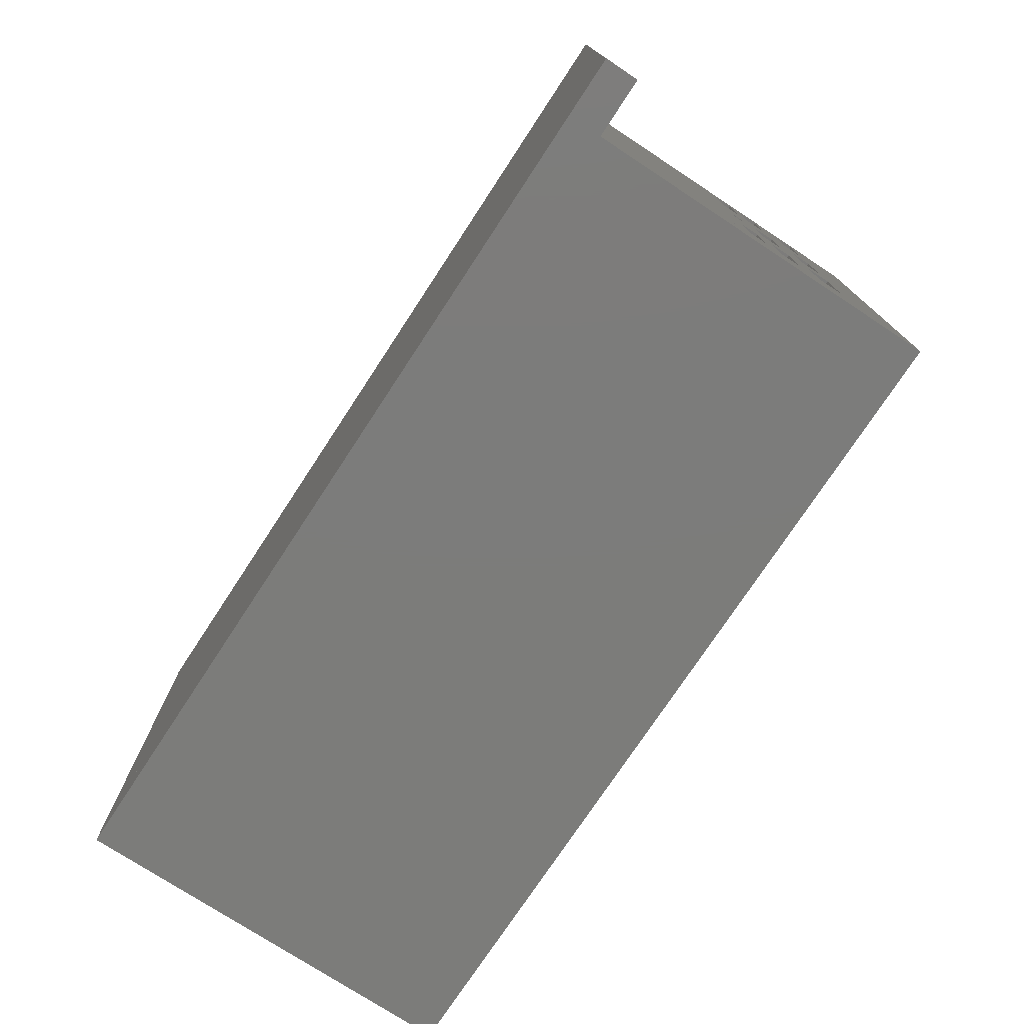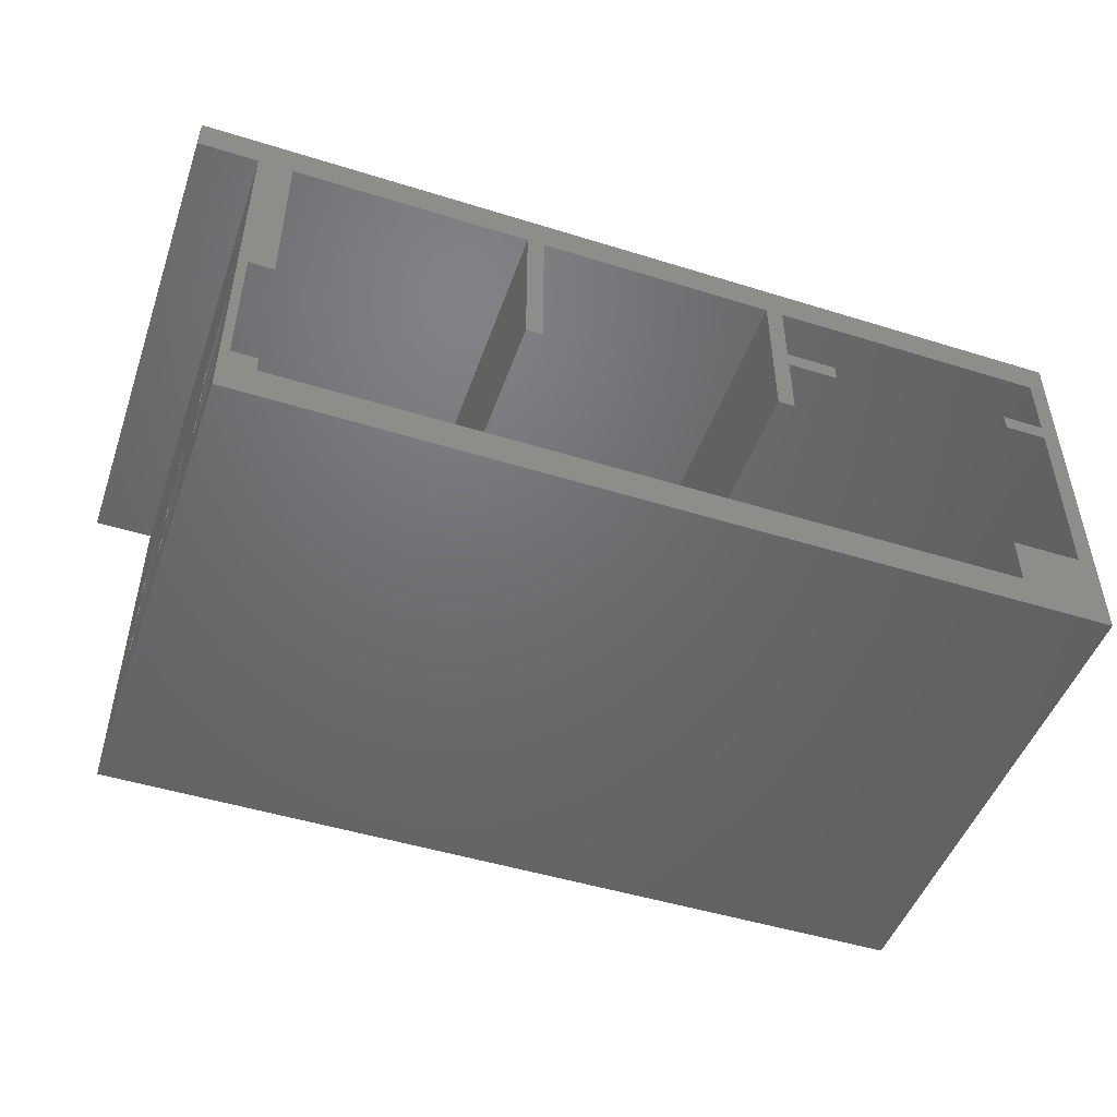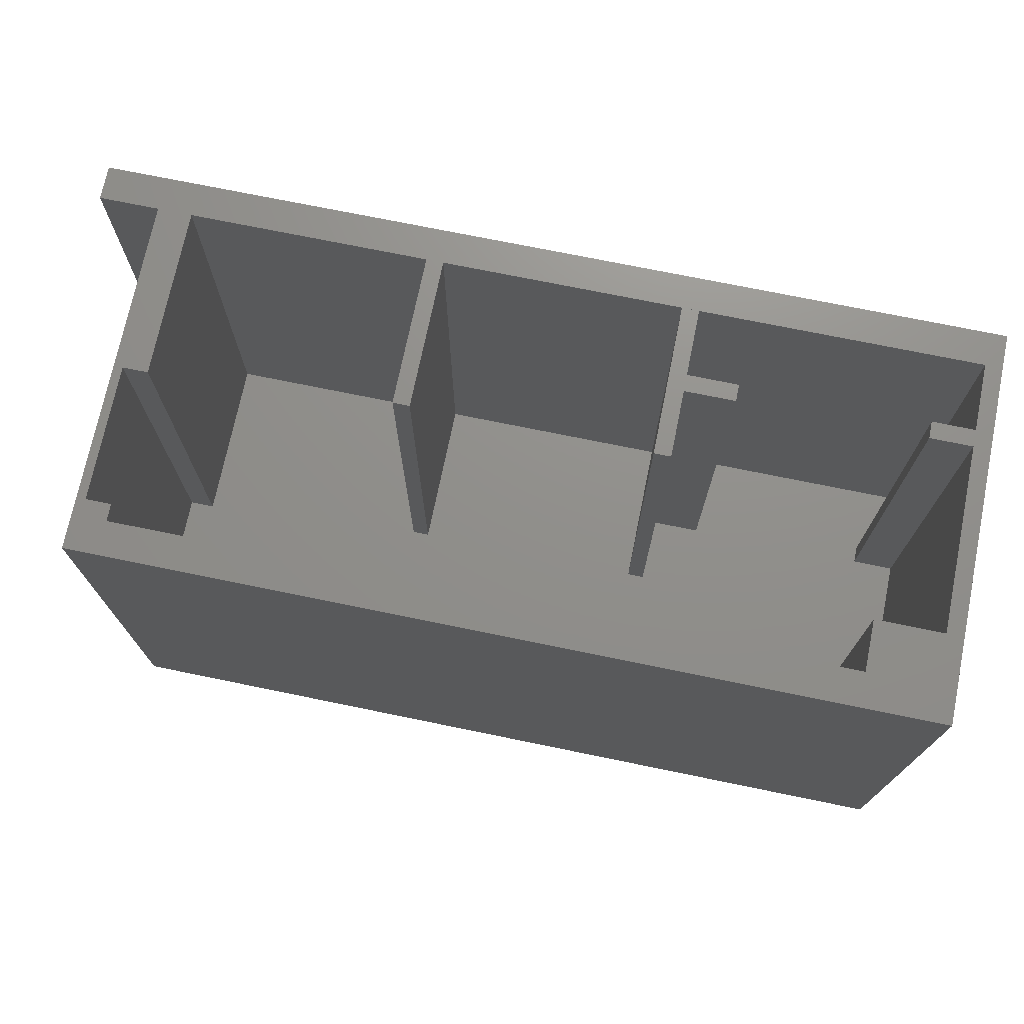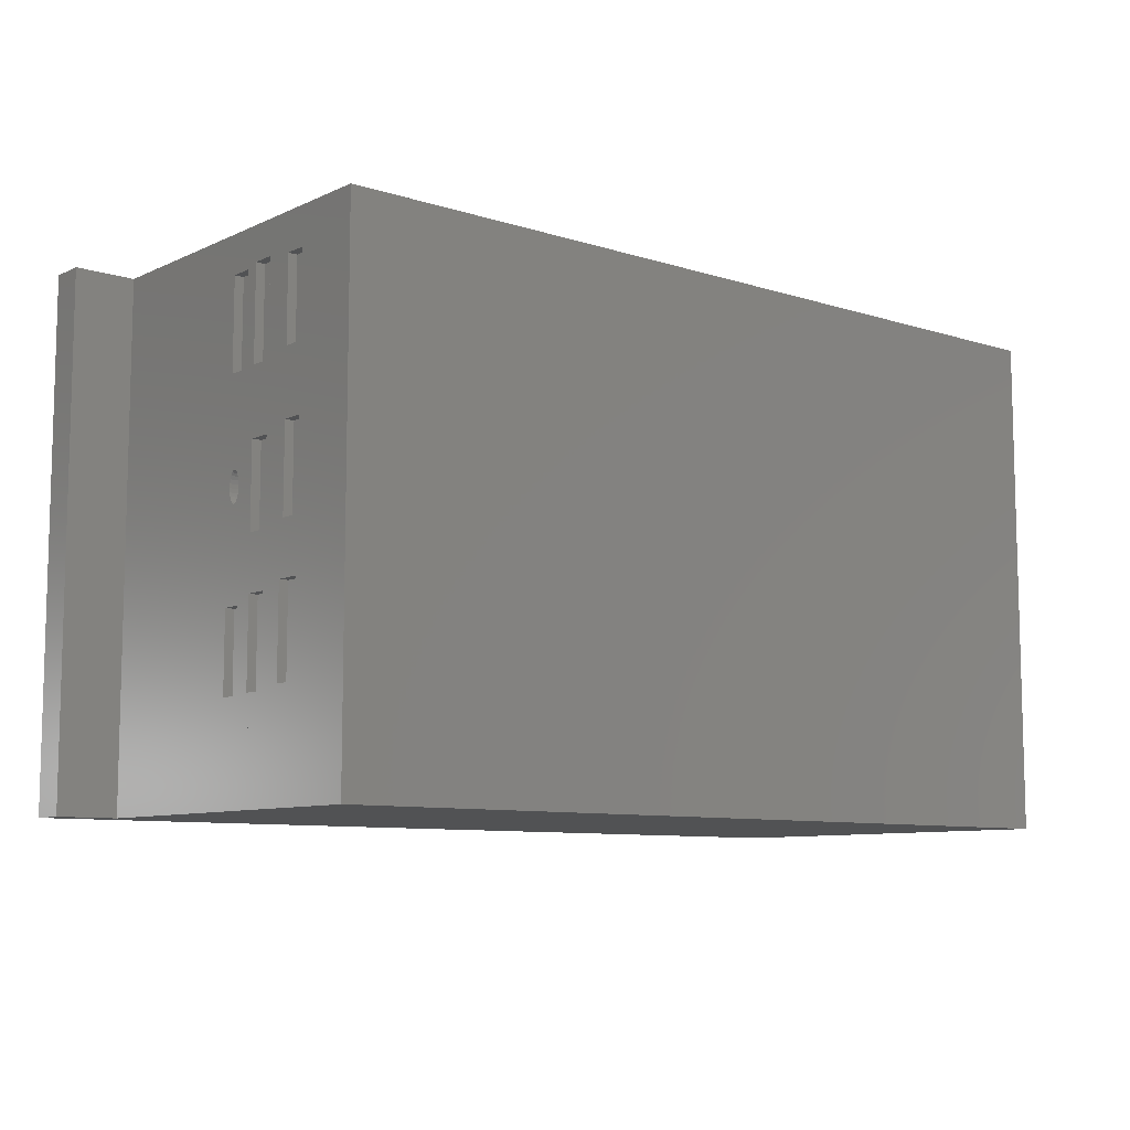
<metadata>
{"format":"stl","ext":"stl","renderer":"f3d","projection":"perspective","resolution":1024,"background":"white","views":[{"elev":-75.3,"azim":-123.3,"up":"+Z"},{"elev":-48.7,"azim":-19.1,"up":"+Y"},{"elev":72.8,"azim":11.6,"up":"+Z"},{"elev":-8.9,"azim":-40.0,"up":"+Z"}]}
</metadata>
<code>
# stl→obj: 206 verts, 482 faces
v 2.007e+04 1.274e+04 2.966e+04
v 2.007e+04 1.26e+04 2.92e+04
v 2.007e+04 1.274e+04 2.917e+04
v 2.007e+04 1.26e+04 2.97e+04
v 2.007e+04 1.297e+04 2.961e+04
v 2.007e+04 1.287e+04 2.917e+04
v 2.007e+04 1.297e+04 2.916e+04
v 2.007e+04 1.287e+04 2.966e+04
v 2.007e+04 1.274e+04 3.135e+04
v 2.007e+04 1.257e+04 3.086e+04
v 2.007e+04 1.274e+04 3.082e+04
v 2.007e+04 1.257e+04 3.133e+04
v 2.007e+04 1.245e+04 3.133e+04
v 2.007e+04 1.313e+04 2.9e+04
v 2.007e+04 1.309e+04 2.916e+04
v 2.007e+04 1.233e+04 2.9e+04
v 2.007e+04 1.313e+04 3.155e+04
v 2.007e+04 1.309e+04 2.961e+04
v 2.007e+04 1.307e+04 3.022e+04
v 2.007e+04 1.307e+04 3.02e+04
v 2.007e+04 1.307e+04 3.018e+04
v 2.007e+04 1.306e+04 3.016e+04
v 2.007e+04 1.305e+04 3.015e+04
v 2.007e+04 1.287e+04 2.997e+04
v 2.007e+04 1.245e+04 2.97e+04
v 2.007e+04 1.304e+04 3.014e+04
v 2.007e+04 1.303e+04 3.014e+04
v 2.007e+04 1.307e+04 3.025e+04
v 2.007e+04 1.307e+04 3.027e+04
v 2.007e+04 1.306e+04 3.028e+04
v 2.007e+04 1.305e+04 3.03e+04
v 2.007e+04 1.304e+04 3.031e+04
v 2.007e+04 1.307e+04 3.081e+04
v 2.007e+04 1.303e+04 3.031e+04
v 2.007e+04 1.287e+04 3.044e+04
v 2.007e+04 1.274e+04 3.044e+04
v 2.007e+04 1.257e+04 3.049e+04
v 2.007e+04 1.307e+04 3.133e+04
v 2.007e+04 1.294e+04 3.133e+04
v 2.007e+04 1.287e+04 3.135e+04
v 2.007e+04 1.245e+04 2.92e+04
v 2.007e+04 1.233e+04 3.155e+04
v 2.007e+04 1.245e+04 3e+04
v 2.007e+04 1.274e+04 2.997e+04
v 2.007e+04 1.257e+04 3e+04
v 2.007e+04 1.245e+04 3.049e+04
v 2.007e+04 1.245e+04 3.086e+04
v 2.007e+04 1.294e+04 3.081e+04
v 2.007e+04 1.287e+04 3.082e+04
v 2.007e+04 1.3e+04 3.016e+04
v 2.007e+04 1.301e+04 3.015e+04
v 2.007e+04 1.302e+04 3.014e+04
v 2.007e+04 1.299e+04 3.018e+04
v 2.007e+04 1.299e+04 3.02e+04
v 2.007e+04 1.299e+04 3.022e+04
v 2.007e+04 1.299e+04 3.025e+04
v 2.007e+04 1.299e+04 3.027e+04
v 2.007e+04 1.3e+04 3.028e+04
v 2.007e+04 1.301e+04 3.03e+04
v 2.007e+04 1.302e+04 3.031e+04
v 2.002e+04 1.274e+04 3.135e+04
v 2.002e+04 1.257e+04 3.086e+04
v 2.002e+04 1.274e+04 3.082e+04
v 2.002e+04 1.257e+04 3.133e+04
v 2.002e+04 1.245e+04 3.133e+04
v 2.002e+04 1.313e+04 3.155e+04
v 2.002e+04 1.309e+04 2.916e+04
v 2.002e+04 1.313e+04 2.9e+04
v 2.002e+04 1.309e+04 2.961e+04
v 2.002e+04 1.307e+04 3.022e+04
v 2.002e+04 1.307e+04 3.02e+04
v 2.002e+04 1.297e+04 2.961e+04
v 2.002e+04 1.307e+04 3.018e+04
v 2.002e+04 1.306e+04 3.016e+04
v 2.002e+04 1.287e+04 2.966e+04
v 2.002e+04 1.305e+04 3.015e+04
v 2.002e+04 1.274e+04 2.966e+04
v 2.002e+04 1.287e+04 2.997e+04
v 2.002e+04 1.26e+04 2.97e+04
v 2.002e+04 1.245e+04 2.97e+04
v 2.002e+04 1.304e+04 3.014e+04
v 2.002e+04 1.303e+04 3.014e+04
v 2.002e+04 1.307e+04 3.025e+04
v 2.002e+04 1.307e+04 3.027e+04
v 2.002e+04 1.306e+04 3.028e+04
v 2.002e+04 1.305e+04 3.03e+04
v 2.002e+04 1.304e+04 3.031e+04
v 2.002e+04 1.307e+04 3.081e+04
v 2.002e+04 1.303e+04 3.031e+04
v 2.002e+04 1.287e+04 3.044e+04
v 2.002e+04 1.274e+04 3.044e+04
v 2.002e+04 1.257e+04 3.049e+04
v 2.002e+04 1.245e+04 3.049e+04
v 2.002e+04 1.307e+04 3.133e+04
v 2.002e+04 1.294e+04 3.133e+04
v 2.002e+04 1.287e+04 3.135e+04
v 2.002e+04 1.233e+04 3.155e+04
v 2.002e+04 1.233e+04 2.9e+04
v 2.002e+04 1.245e+04 2.92e+04
v 2.002e+04 1.274e+04 2.917e+04
v 2.002e+04 1.297e+04 2.916e+04
v 2.002e+04 1.26e+04 2.92e+04
v 2.002e+04 1.245e+04 3e+04
v 2.002e+04 1.274e+04 2.997e+04
v 2.002e+04 1.257e+04 3e+04
v 2.002e+04 1.245e+04 3.086e+04
v 2.002e+04 1.294e+04 3.081e+04
v 2.002e+04 1.287e+04 3.082e+04
v 2.002e+04 1.3e+04 3.016e+04
v 2.002e+04 1.301e+04 3.015e+04
v 2.002e+04 1.302e+04 3.014e+04
v 2.002e+04 1.299e+04 3.018e+04
v 2.002e+04 1.299e+04 3.02e+04
v 2.002e+04 1.299e+04 3.022e+04
v 2.002e+04 1.299e+04 3.025e+04
v 2.002e+04 1.299e+04 3.027e+04
v 2.002e+04 1.3e+04 3.028e+04
v 2.002e+04 1.301e+04 3.03e+04
v 2.002e+04 1.302e+04 3.031e+04
v 2.002e+04 1.287e+04 2.917e+04
v 2.477e+04 1.253e+04 2.9e+04
v 2.447e+04 1.223e+04 2.9e+04
v 2.447e+04 1.253e+04 2.9e+04
v 2.487e+04 1.203e+04 2.9e+04
v 2.447e+04 1.203e+04 2.9e+04
v 2.497e+04 1.253e+04 2.9e+04
v 2.497e+04 1.203e+04 2.9e+04
v 2.487e+04 1.203e+04 3.155e+04
v 2.447e+04 1.223e+04 3.155e+04
v 2.447e+04 1.203e+04 3.155e+04
v 2.477e+04 1.253e+04 3.155e+04
v 2.497e+04 1.253e+04 3.155e+04
v 2.497e+04 1.203e+04 3.155e+04
v 2.447e+04 1.253e+04 3.155e+04
v 2.022e+04 1.413e+04 2.9e+04
v 2.002e+04 1.413e+04 2.9e+04
v 2.022e+04 1.313e+04 2.9e+04
v 2.022e+04 1.313e+04 3.155e+04
v 2.002e+04 1.413e+04 3.155e+04
v 2.022e+04 1.413e+04 3.155e+04
v 2.477e+04 1.433e+04 2.9e+04
v 2.452e+04 1.413e+04 2.9e+04
v 2.452e+04 1.433e+04 2.9e+04
v 2.477e+04 1.413e+04 2.9e+04
v 2.477e+04 1.413e+04 3.155e+04
v 2.452e+04 1.433e+04 3.155e+04
v 2.452e+04 1.413e+04 3.155e+04
v 2.477e+04 1.433e+04 3.155e+04
v 2.497e+04 1.433e+04 2.9e+04
v 1.967e+04 1.413e+04 2.9e+04
v 1.967e+04 1.433e+04 2.9e+04
v 2.497e+04 1.413e+04 2.9e+04
v 2.497e+04 1.413e+04 3.155e+04
v 1.967e+04 1.433e+04 3.155e+04
v 1.967e+04 1.413e+04 3.155e+04
v 2.497e+04 1.433e+04 3.155e+04
v 2.022e+04 1.233e+04 2.9e+04
v 2.002e+04 1.223e+04 2.9e+04
v 2.002e+04 1.203e+04 2.9e+04
v 2.022e+04 1.223e+04 2.9e+04
v 2.002e+04 1.223e+04 3.155e+04
v 2.002e+04 1.203e+04 3.155e+04
v 2.022e+04 1.223e+04 3.155e+04
v 2.022e+04 1.233e+04 3.155e+04
v 2.162e+04 1.413e+04 2.9e+04
v 2.172e+04 1.323e+04 2.9e+04
v 2.162e+04 1.323e+04 2.9e+04
v 2.172e+04 1.413e+04 2.9e+04
v 2.172e+04 1.323e+04 3.155e+04
v 2.162e+04 1.413e+04 3.155e+04
v 2.162e+04 1.323e+04 3.155e+04
v 2.172e+04 1.413e+04 3.155e+04
v 1.967e+04 1.433e+04 2.86e+04
v 2.002e+04 1.413e+04 2.86e+04
v 1.967e+04 1.413e+04 2.86e+04
v 2.497e+04 1.433e+04 2.86e+04
v 2.002e+04 1.203e+04 2.86e+04
v 2.497e+04 1.203e+04 2.86e+04
v 2.322e+04 1.373e+04 2.9e+04
v 2.322e+04 1.363e+04 2.9e+04
v 2.322e+04 1.413e+04 2.9e+04
v 2.352e+04 1.363e+04 2.9e+04
v 2.352e+04 1.373e+04 2.9e+04
v 2.312e+04 1.413e+04 2.9e+04
v 2.322e+04 1.323e+04 2.9e+04
v 2.312e+04 1.323e+04 2.9e+04
v 2.322e+04 1.323e+04 3.155e+04
v 2.312e+04 1.413e+04 3.155e+04
v 2.312e+04 1.323e+04 3.155e+04
v 2.322e+04 1.363e+04 3.155e+04
v 2.322e+04 1.413e+04 3.155e+04
v 2.322e+04 1.373e+04 3.155e+04
v 2.352e+04 1.363e+04 3.155e+04
v 2.352e+04 1.373e+04 3.155e+04
v 2.487e+04 1.363e+04 3.155e+04
v 2.487e+04 1.253e+04 3.155e+04
v 2.487e+04 1.373e+04 3.155e+04
v 2.487e+04 1.413e+04 3.155e+04
v 2.462e+04 1.373e+04 3.155e+04
v 2.462e+04 1.363e+04 3.155e+04
v 2.487e+04 1.373e+04 2.9e+04
v 2.462e+04 1.363e+04 2.9e+04
v 2.462e+04 1.373e+04 2.9e+04
v 2.487e+04 1.363e+04 2.9e+04
v 2.487e+04 1.253e+04 2.9e+04
v 2.487e+04 1.413e+04 2.9e+04
f 1 2 3
f 2 1 4
f 5 6 7
f 6 5 8
f 9 10 11
f 10 9 12
f 12 9 13
f 14 15 16
f 15 14 17
f 16 15 7
f 15 17 18
f 18 17 19
f 18 19 20
f 18 20 5
f 5 20 21
f 5 21 22
f 5 22 8
f 8 22 23
f 8 23 1
f 1 23 24
f 1 24 4
f 4 24 25
f 24 23 26
f 24 26 27
f 19 17 28
f 28 17 29
f 29 17 30
f 30 17 31
f 31 17 32
f 32 17 33
f 32 33 34
f 34 33 35
f 35 33 36
f 36 33 37
f 33 17 38
f 38 17 39
f 39 17 40
f 16 41 42
f 41 16 3
f 3 16 7
f 3 7 6
f 41 3 2
f 42 41 25
f 42 25 43
f 43 25 44
f 44 25 24
f 43 44 45
f 42 43 46
f 42 46 47
f 47 46 37
f 47 37 11
f 11 37 48
f 48 37 33
f 47 11 10
f 42 47 13
f 42 13 9
f 42 9 40
f 42 40 17
f 48 49 11
f 49 48 39
f 49 39 40
f 36 45 44
f 45 36 37
f 24 50 35
f 50 24 51
f 51 24 52
f 52 24 27
f 35 50 53
f 35 53 54
f 35 54 55
f 35 55 56
f 35 56 57
f 35 57 58
f 35 58 59
f 35 59 60
f 35 60 34
f 13 10 47
f 10 13 12
f 46 45 43
f 45 46 37
f 41 4 2
f 4 41 25
f 52 26 27
f 26 52 51
f 26 51 23
f 23 51 50
f 23 50 22
f 22 50 21
f 21 50 53
f 21 53 20
f 20 53 54
f 20 54 55
f 20 55 19
f 19 55 56
f 19 56 28
f 28 56 57
f 28 57 29
f 29 57 30
f 30 57 58
f 30 58 59
f 30 59 31
f 31 59 60
f 31 60 32
f 32 60 34
f 36 24 44
f 24 36 35
f 1 6 3
f 6 1 8
f 39 33 48
f 33 39 38
f 5 15 7
f 15 5 18
f 61 62 63
f 62 61 64
f 64 61 65
f 66 67 68
f 67 66 69
f 69 66 70
f 69 70 71
f 69 71 72
f 72 71 73
f 72 73 74
f 72 74 75
f 75 74 76
f 75 76 77
f 77 76 78
f 77 78 79
f 79 78 80
f 78 76 81
f 78 81 82
f 70 66 83
f 83 66 84
f 84 66 85
f 85 66 86
f 86 66 87
f 87 66 88
f 87 88 89
f 89 88 90
f 90 88 91
f 91 88 92
f 92 88 93
f 88 66 94
f 94 66 95
f 95 66 96
f 96 66 61
f 61 66 97
f 98 99 97
f 99 98 68
f 99 68 100
f 100 68 101
f 101 68 67
f 99 100 102
f 97 99 80
f 97 80 103
f 103 80 104
f 104 80 78
f 103 104 105
f 97 103 93
f 97 93 106
f 106 93 63
f 63 93 107
f 107 93 88
f 63 107 108
f 106 63 62
f 97 106 65
f 97 65 61
f 95 108 107
f 108 95 96
f 91 105 104
f 105 91 92
f 78 109 90
f 109 78 110
f 110 78 111
f 111 78 82
f 90 109 112
f 90 112 113
f 90 113 114
f 90 114 115
f 90 115 116
f 90 116 117
f 90 117 118
f 90 118 119
f 90 119 89
f 77 102 100
f 102 77 79
f 101 120 100
f 120 101 72
f 120 72 75
f 97 17 42
f 17 97 66
f 98 42 16
f 42 98 97
f 14 98 16
f 98 14 68
f 66 14 17
f 14 66 68
f 65 47 13
f 47 65 106
f 12 65 13
f 65 12 64
f 62 12 10
f 12 62 64
f 106 10 47
f 10 106 62
f 93 43 46
f 43 93 103
f 37 93 46
f 93 37 92
f 105 37 45
f 37 105 92
f 103 45 43
f 45 103 105
f 102 4 2
f 4 102 79
f 99 2 41
f 2 99 102
f 80 41 25
f 41 80 99
f 4 80 25
f 80 4 79
f 70 28 19
f 28 70 83
f 71 19 20
f 19 71 70
f 21 71 20
f 71 21 73
f 74 21 22
f 21 74 73
f 76 22 23
f 22 76 74
f 81 23 26
f 23 81 76
f 82 26 27
f 26 82 81
f 111 27 52
f 27 111 82
f 110 52 51
f 52 110 111
f 109 51 50
f 51 109 110
f 112 50 53
f 50 112 109
f 54 112 53
f 112 54 113
f 55 113 54
f 113 55 114
f 115 55 56
f 55 115 114
f 116 56 57
f 56 116 115
f 58 116 57
f 116 58 117
f 59 117 58
f 117 59 118
f 60 118 59
f 118 60 119
f 34 119 60
f 119 34 89
f 32 89 34
f 89 32 87
f 31 87 32
f 87 31 86
f 30 86 31
f 86 30 85
f 84 30 29
f 30 84 85
f 28 84 29
f 84 28 83
f 61 11 9
f 11 61 63
f 40 61 9
f 61 40 96
f 108 40 49
f 40 108 96
f 63 49 11
f 49 63 108
f 91 44 36
f 44 91 104
f 35 91 36
f 91 35 90
f 24 90 35
f 90 24 78
f 78 44 104
f 44 78 24
f 77 3 1
f 3 77 100
f 8 77 1
f 77 8 75
f 6 75 8
f 75 6 120
f 100 6 3
f 6 100 120
f 95 48 39
f 48 95 107
f 38 95 39
f 95 38 94
f 88 38 33
f 38 88 94
f 107 33 48
f 33 107 88
f 101 15 7
f 15 101 67
f 72 7 5
f 7 72 101
f 18 72 5
f 72 18 69
f 67 18 15
f 18 67 69
f 49 9 11
f 9 49 40
f 121 122 123
f 122 124 125
f 124 122 121
f 124 121 126
f 124 126 127
f 128 129 130
f 129 128 131
f 131 128 132
f 132 128 133
f 131 134 129
f 126 133 127
f 133 126 132
f 133 124 127
f 124 133 128
f 124 130 125
f 130 124 128
f 130 122 125
f 122 130 129
f 129 123 122
f 123 129 134
f 134 121 123
f 121 134 131
f 131 126 121
f 126 131 132
f 135 68 136
f 68 135 137
f 138 139 66
f 139 138 140
f 135 138 137
f 138 135 140
f 138 68 137
f 68 138 66
f 66 136 68
f 136 66 139
f 139 135 136
f 135 139 140
f 141 142 143
f 142 141 144
f 145 146 147
f 146 145 148
f 147 143 142
f 143 147 146
f 143 148 141
f 148 143 146
f 141 145 144
f 145 141 148
f 145 142 144
f 142 145 147
f 149 150 151
f 150 149 152
f 153 154 155
f 154 153 156
f 153 150 152
f 150 153 155
f 154 150 155
f 150 154 151
f 154 149 151
f 149 154 156
f 149 153 152
f 153 149 156
f 157 158 98
f 158 157 159
f 159 157 160
f 160 125 159
f 125 160 122
f 130 161 162
f 161 130 163
f 163 130 129
f 161 164 97
f 164 161 163
f 125 129 130
f 129 125 122
f 125 162 159
f 162 125 130
f 161 159 162
f 159 161 158
f 97 158 161
f 158 97 98
f 97 157 98
f 157 97 164
f 160 164 163
f 164 160 157
f 163 122 160
f 122 163 129
f 165 166 167
f 166 165 168
f 169 170 171
f 170 169 172
f 170 167 171
f 167 170 165
f 170 168 165
f 168 170 172
f 168 169 166
f 169 168 172
f 169 167 166
f 167 169 171
f 173 174 175
f 174 173 176
f 174 176 177
f 177 176 178
f 136 151 150
f 151 136 149
f 149 136 159
f 149 159 127
f 173 149 176
f 149 173 151
f 127 177 178
f 177 127 159
f 176 127 178
f 127 176 149
f 159 174 177
f 174 159 136
f 151 175 150
f 175 151 173
f 136 175 174
f 175 136 150
f 179 180 181
f 180 179 182
f 182 179 183
f 184 185 186
f 185 184 180
f 180 184 181
f 187 188 189
f 188 187 190
f 190 191 188
f 191 190 192
f 192 190 193
f 192 193 194
f 189 184 186
f 184 189 188
f 188 181 184
f 181 188 191
f 181 192 179
f 192 181 191
f 192 183 179
f 183 192 194
f 183 193 182
f 193 183 194
f 182 190 180
f 190 182 193
f 180 187 185
f 187 180 190
f 185 189 186
f 189 185 187
f 132 195 196
f 195 132 197
f 197 132 198
f 198 132 153
f 195 199 200
f 199 195 197
f 152 132 126
f 132 152 153
f 201 202 203
f 202 201 204
f 204 126 205
f 126 204 201
f 126 201 206
f 126 206 152
f 206 153 152
f 153 206 198
f 132 205 126
f 205 132 196
f 204 200 202
f 200 204 195
f 196 204 205
f 204 196 195
f 199 201 203
f 201 199 197
f 197 206 201
f 206 197 198
f 200 203 202
f 203 200 199

</code>
